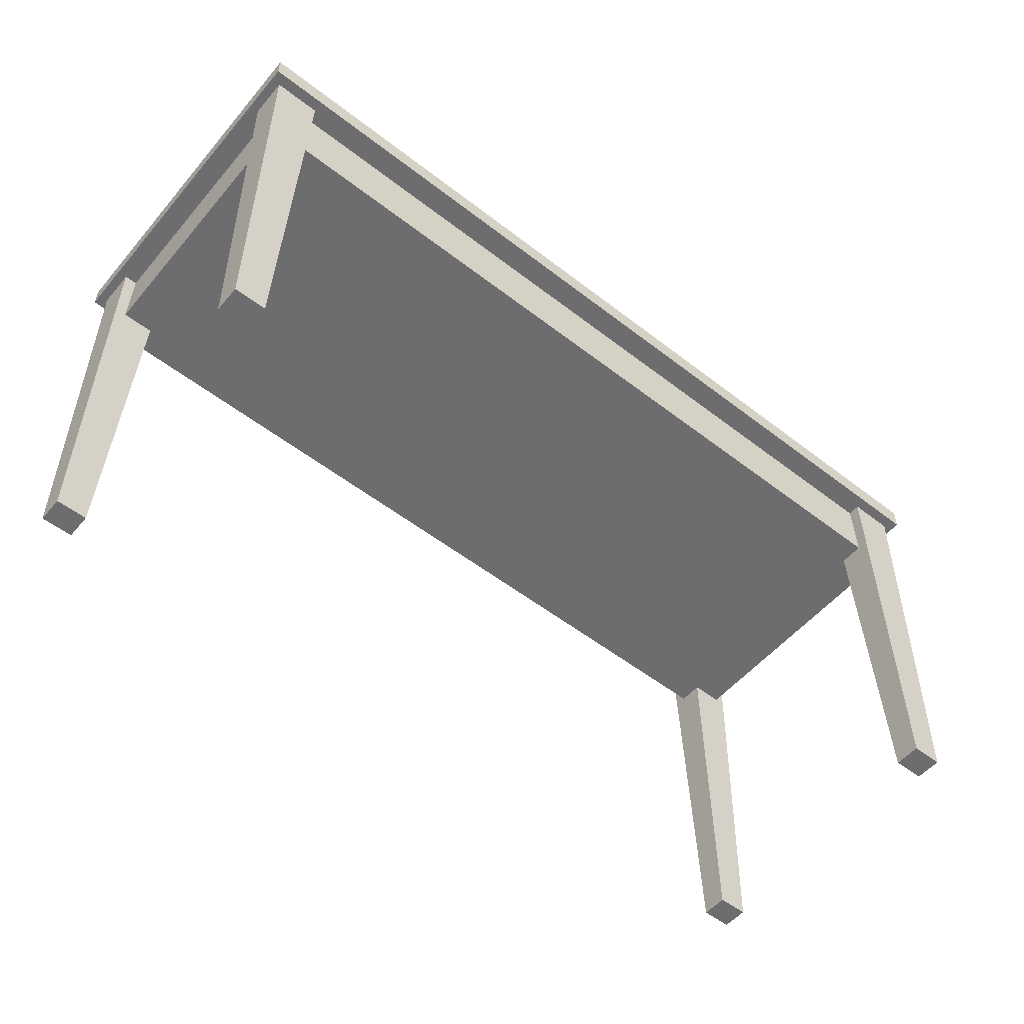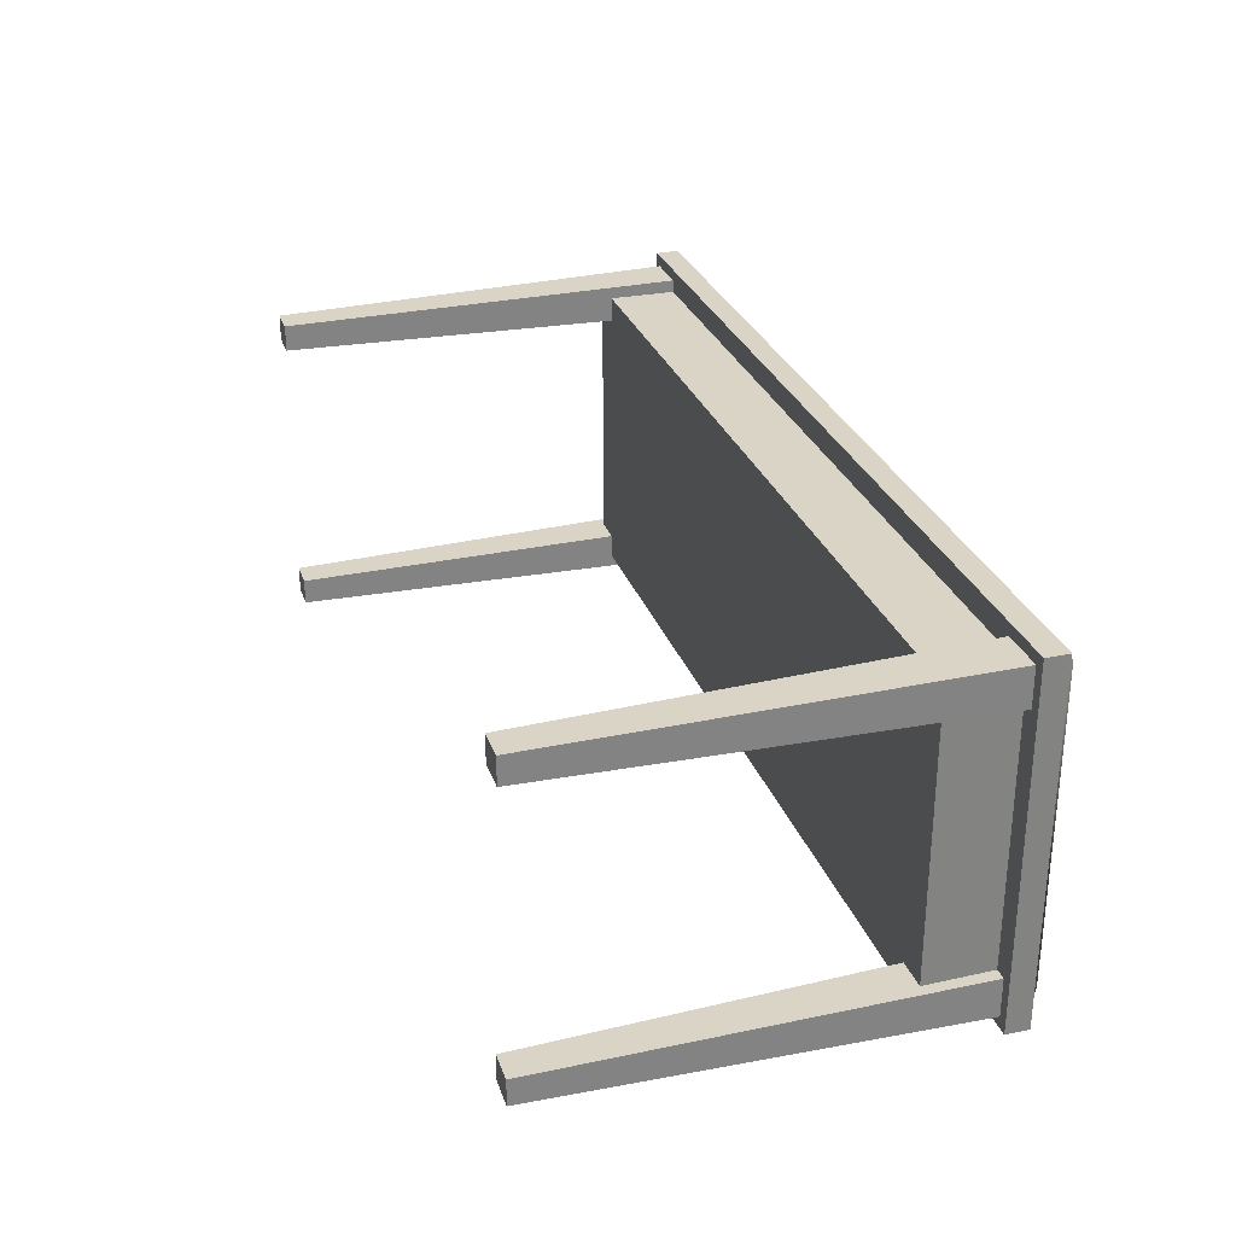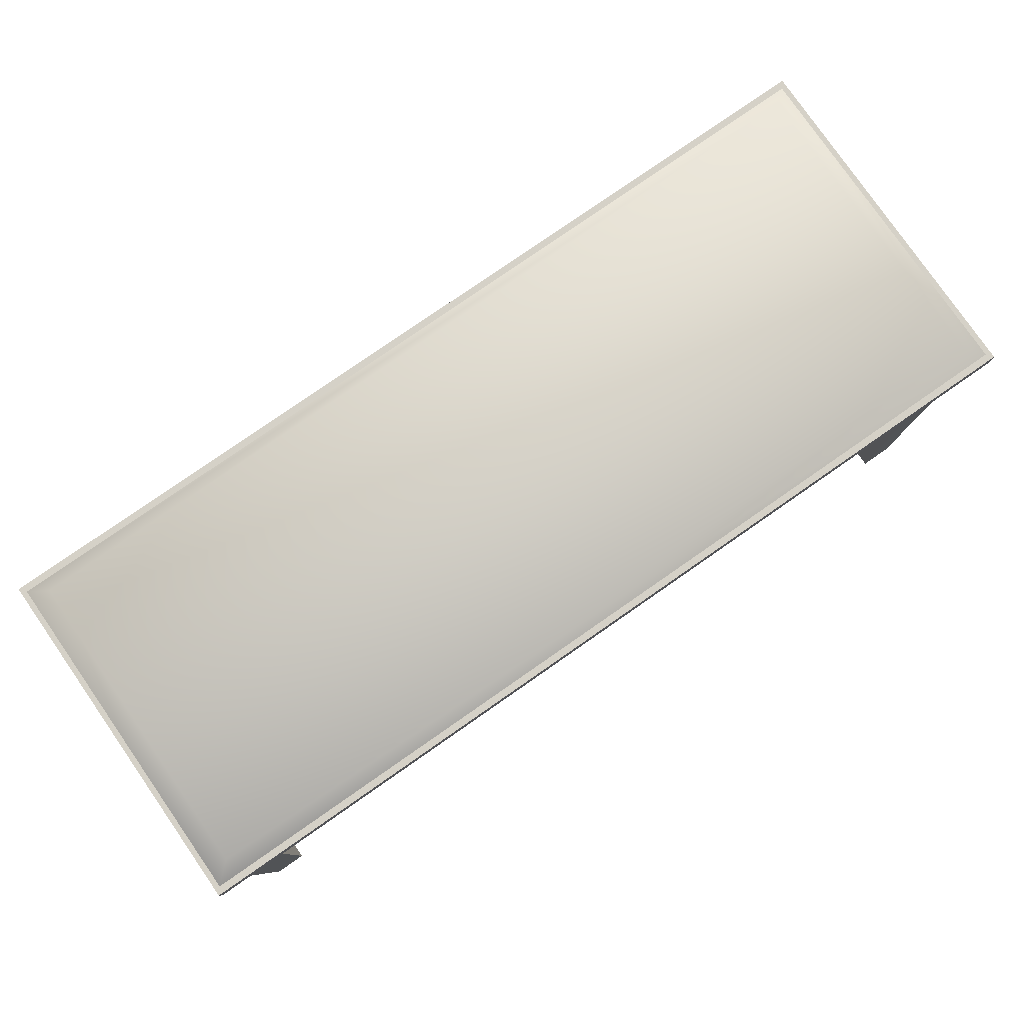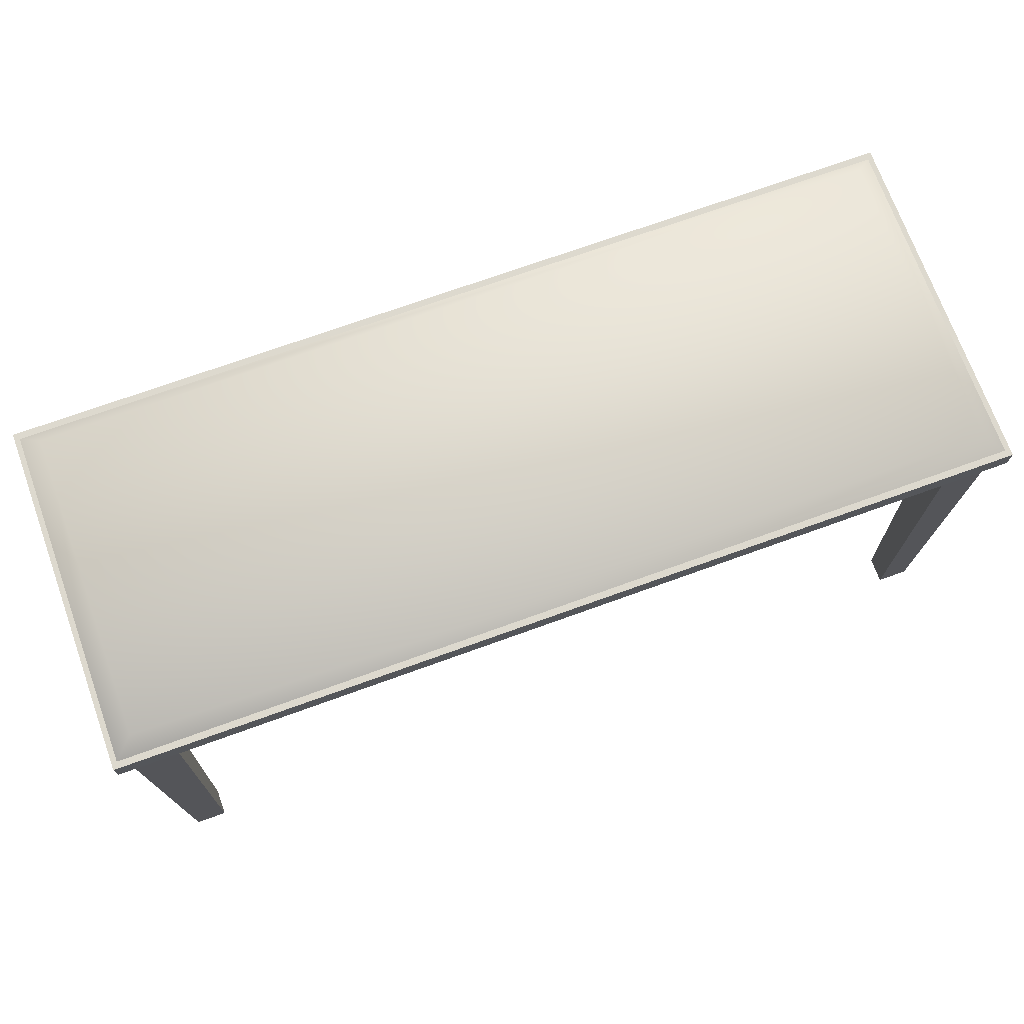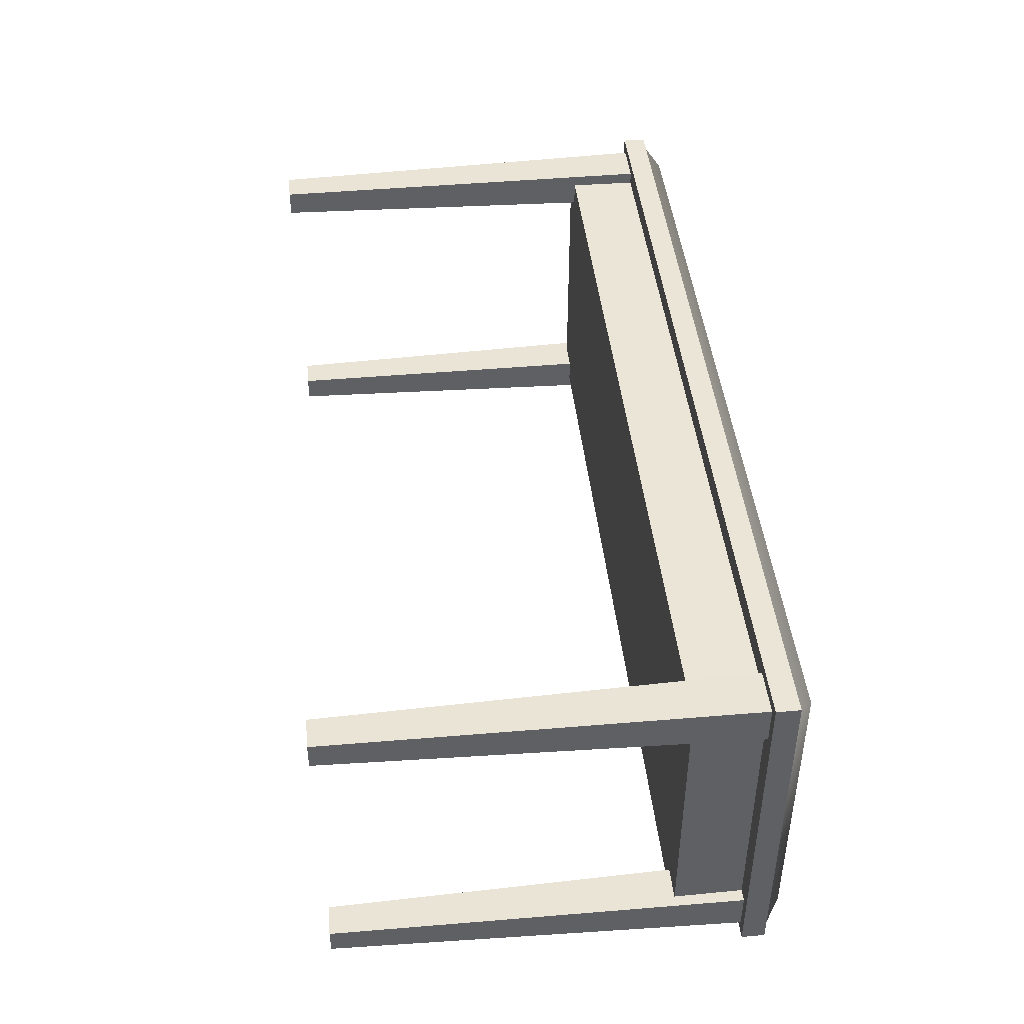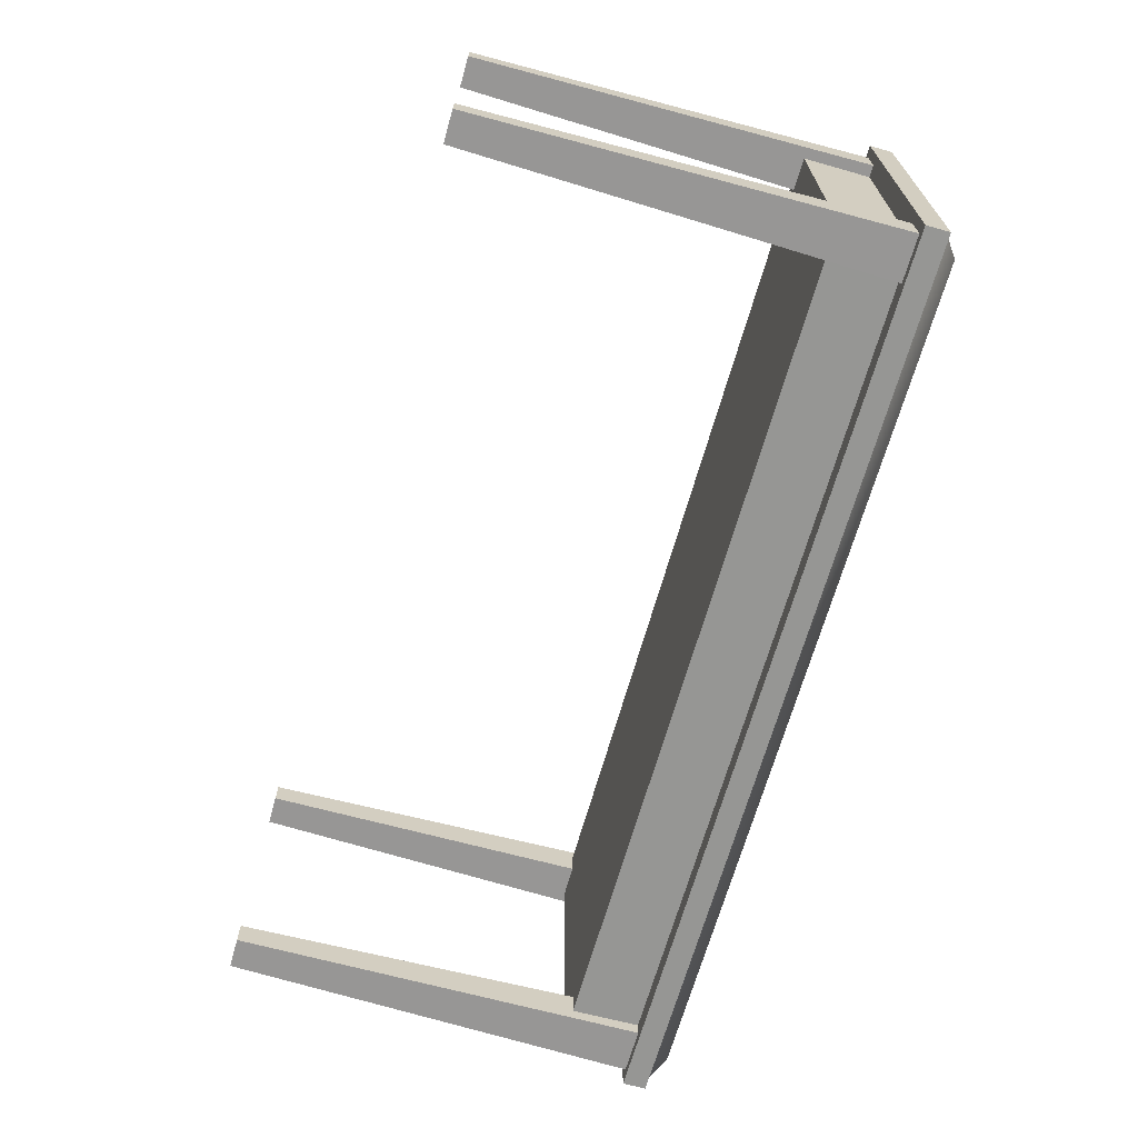
<metadata>
{"format":"obj","ext":"obj","renderer":"f3d","projection":"perspective","resolution":1024,"background":"white","views":[{"elev":-54.1,"azim":-39.4,"up":"+Y"},{"elev":28.9,"azim":72.7,"up":"+Z"},{"elev":79.2,"azim":145.2,"up":"+Y"},{"elev":71.7,"azim":160.1,"up":"+Y"},{"elev":44.1,"azim":84.1,"up":"+Z"},{"elev":-67.7,"azim":74.2,"up":"+Z"}]}
</metadata>
<code>
v -4.926 -0.02625 -1.827
v -4.884 -0.02625 -1.827
v -4.884 -0.02625 -1.792
v -4.926 -0.02625 -1.792
v -4.937 0.5353 -1.783
v -4.937 0.5353 -1.836
v -4.874 0.5353 -1.783
v -4.874 0.5353 -1.836
v -4.926 -0.02625 -1.43
v -4.884 -0.02625 -1.43
v -4.884 -0.02625 -1.394
v -4.926 -0.02625 -1.394
v -4.937 0.5353 -1.386
v -4.937 0.5353 -1.438
v -4.874 0.5353 -1.386
v -4.874 0.5353 -1.438
v -6.082 -0.02625 -1.827
v -6.039 -0.02625 -1.827
v -6.039 -0.02625 -1.792
v -6.082 -0.02625 -1.792
v -6.092 0.5353 -1.783
v -6.092 0.5353 -1.836
v -6.029 0.5353 -1.783
v -6.029 0.5353 -1.836
v -6.082 -0.02625 -1.43
v -6.039 -0.02625 -1.43
v -6.039 -0.02625 -1.394
v -6.082 -0.02625 -1.394
v -6.092 0.5353 -1.386
v -6.092 0.5353 -1.438
v -6.029 0.5353 -1.386
v -6.029 0.5353 -1.438
v -6.105 0.567 -1.37
v -6.105 0.567 -1.851
v -6.105 0.5353 -1.851
v -6.105 0.5353 -1.37
v -4.86 0.567 -1.37
v -4.86 0.5353 -1.37
v -4.86 0.567 -1.851
v -4.86 0.5353 -1.851
v -6.074 0.4427 -1.818
v -6.074 0.4427 -1.403
v -6.074 0.5353 -1.403
v -6.074 0.5353 -1.818
v -4.891 0.4427 -1.403
v -4.891 0.5353 -1.403
v -4.891 0.4427 -1.818
v -4.891 0.5353 -1.818
v -4.867 0.567 -1.379
v -6.097 0.567 -1.379
v -6.097 0.567 -1.842
v -4.867 0.567 -1.842
v -6.07 0.5896 -1.401
v -6.07 0.5896 -1.82
v -4.895 0.5896 -1.401
v -4.895 0.5896 -1.82
f 1 2 3
f 1 3 4
f 1 4 5
f 1 5 6
f 4 3 7
f 4 7 5
f 3 2 8
f 3 8 7
f 2 1 6
f 2 6 8
f 9 10 11
f 9 11 12
f 9 12 13
f 9 13 14
f 12 11 15
f 12 15 13
f 11 10 16
f 11 16 15
f 10 9 14
f 10 14 16
f 17 18 19
f 17 19 20
f 17 20 21
f 17 21 22
f 20 19 23
f 20 23 21
f 19 18 24
f 19 24 23
f 18 17 22
f 18 22 24
f 25 26 27
f 25 27 28
f 25 28 29
f 25 29 30
f 28 27 31
f 28 31 29
f 27 26 32
f 27 32 31
f 26 25 30
f 26 30 32
f 33 34 35
f 33 35 36
f 37 33 36
f 37 36 38
f 39 37 38
f 39 38 40
f 34 39 40
f 34 40 35
f 41 42 43
f 41 43 44
f 42 45 46
f 42 46 43
f 45 47 48
f 45 48 46
f 47 41 44
f 47 44 48
f 44 43 36
f 44 36 35
f 43 46 38
f 43 38 36
f 46 48 40
f 46 40 38
f 48 44 35
f 48 35 40
f 47 45 42
f 47 42 41
f 49 50 33
f 50 51 34
f 33 50 34
f 51 39 34
f 39 51 52
f 49 33 37
f 52 37 39
f 37 52 49
f 49 53 50
f 50 54 51
f 50 53 54
f 53 49 55
f 54 53 55
f 49 52 55
f 55 56 54
f 54 56 51
f 51 56 52
f 52 56 55

</code>
